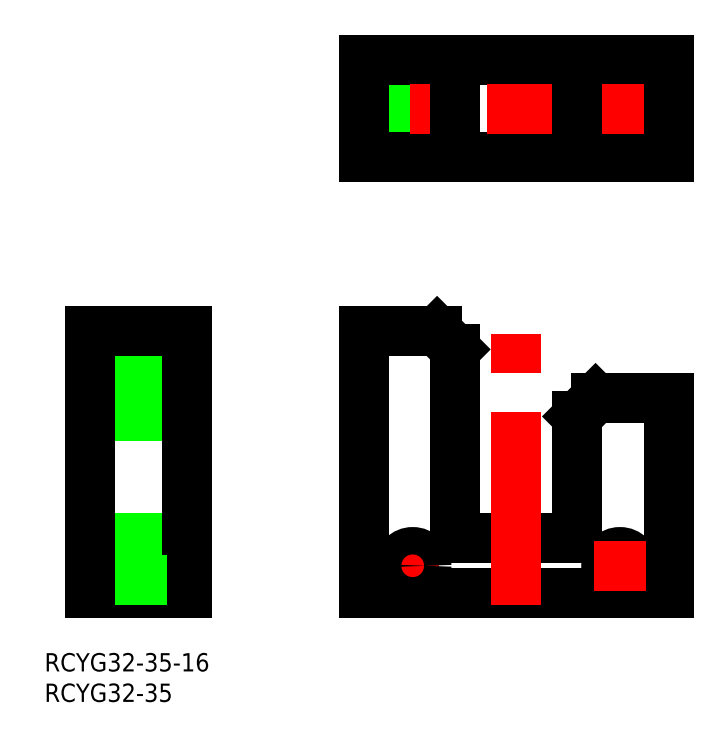
<metadata>
{"format":"dxf","ext":"dxf","renderer":"ezdxf+matplotlib","layout":"modelspace","background":"white","min_lineweight":24,"dpi":150}
</metadata>
<code>
0
SECTION
2
ENTITIES
0
LINE
8
CENTER
10
-12.75
20
4.5
30
0
11
-21.25
21
4.5
31
0
0
LINE
8
0
10
-70
20
29
30
0
11
-54
21
29
31
0
0
LINE
8
0
10
-70
20
32
30
0
11
-54
21
32
31
0
0
LINE
8
0
10
19.25
20
87.5
30
0
11
19.25
21
71.5
31
0
0
LINE
8
CENTER
10
17
20
89.5
30
0
11
17
21
69.5
31
0
0
LINE
8
0
10
14.75
20
87.5
30
0
11
14.75
21
71.5
31
0
0
LINE
8
0
10
-14.75
20
87.5
30
0
11
-14.75
21
71.5
31
0
0
LINE
8
CENTER
10
-17
20
89.5
30
0
11
-17
21
69.5
31
0
0
LINE
8
0
10
-19.25
20
87.5
30
0
11
-19.25
21
71.5
31
0
0
LINE
8
0
10
-13
20
87.5
30
0
11
-13
21
71.5
31
0
0
LINE
8
0
10
13
20
71.5
30
0
11
13
21
87.5
31
0
0
LINE
8
0
10
25
20
71.5
30
0
11
-25
21
71.5
31
0
0
LINE
8
0
10
25
20
87.5
30
0
11
-25
21
87.5
31
0
0
LINE
8
CENTER
10
27
20
79.5
30
0
11
-27
21
79.5
31
0
0
LINE
8
0
10
25
20
87.5
30
0
11
25
21
71.5
31
0
0
LINE
8
0
10
10
20
71.5
30
0
11
10
21
87.5
31
0
0
LINE
8
0
10
-10
20
87.5
30
0
11
-10
21
71.5
31
0
0
LINE
8
0
10
-25
20
71.5
30
0
11
-25
21
87.5
31
0
0
LINE
8
0
10
-70
20
40
30
0
11
-54
21
40
31
0
0
LINE
8
0
10
-70
20
9
30
0
11
-54
21
9
31
0
0
LINE
8
CENTER
10
-72
20
4.5
30
0
11
-52
21
4.5
31
0
0
LINE
8
0
10
-70
20
6.75
30
0
11
-54
21
6.75
31
0
0
LINE
8
CENTER
10
17
20
0.25
30
0
11
17
21
8.75
31
0
0
CIRCLE
8
0
10
17
20
4.5
30
0
40
2.25
0
LINE
8
0
10
-10
20
40
30
0
11
-13
21
43
31
0
0
LINE
8
0
10
10
20
29
30
0
11
13
21
32
31
0
0
LINE
8
0
10
-10
20
9
30
0
11
10
21
9
31
0
0
LINE
8
0
10
13
20
32
30
0
11
25
21
32
31
0
0
LINE
8
0
10
10
20
29
30
0
11
10
21
9
31
0
0
LINE
8
0
10
-10
20
40
30
0
11
-10
21
9
31
0
0
LINE
8
0
10
25
20
32
30
0
11
25
21
0
31
0
0
LINE
8
0
10
-70
20
43
30
0
11
-54
21
43
31
0
0
LINE
8
0
10
-54
20
43
30
0
11
-54
21
0
31
0
0
LINE
8
0
10
-25
20
43
30
0
11
-13
21
43
31
0
0
LINE
8
0
10
-25
20
0
30
0
11
25
21
0
31
0
0
LINE
8
CENTER
10
21.25
20
4.5
30
0
11
12.75
21
4.5
31
0
0
LINE
8
CENTER
10
-17
20
0.25
30
0
11
-17
21
8.75
31
0
0
CIRCLE
8
0
10
-17
20
4.5
30
0
40
2.25
0
LINE
8
0
10
-70
20
0
30
0
11
-54
21
0
31
0
0
LINE
8
0
10
-70
20
2.25
30
0
11
-54
21
2.25
31
0
0
LINE
8
0
10
-25
20
43
30
0
11
-25
21
0
31
0
0
LINE
8
CENTER
10
0
20
-2
30
0
11
-2.842e-13
21
45
31
0
0
LINE
8
0
10
-70
20
43
30
0
11
-70
21
0
31
0
0
TEXT
8
0
10
-77.42
20
-12.84
30
0
40
3
1
RCYG32-35-16
0
TEXT
8
0
10
-77.42
20
-17.84
30
0
40
3
1
RCYG32-35
0
ENDSEC
0
EOF

</code>
